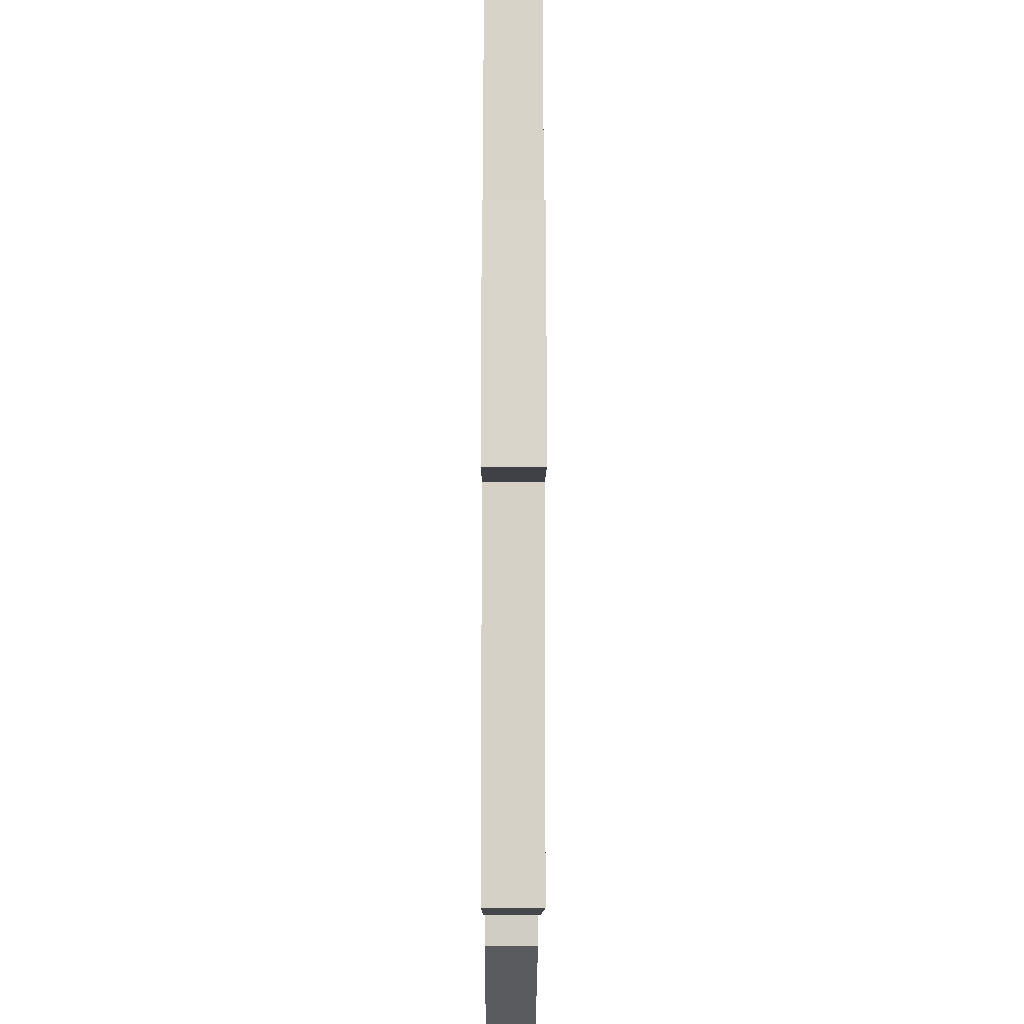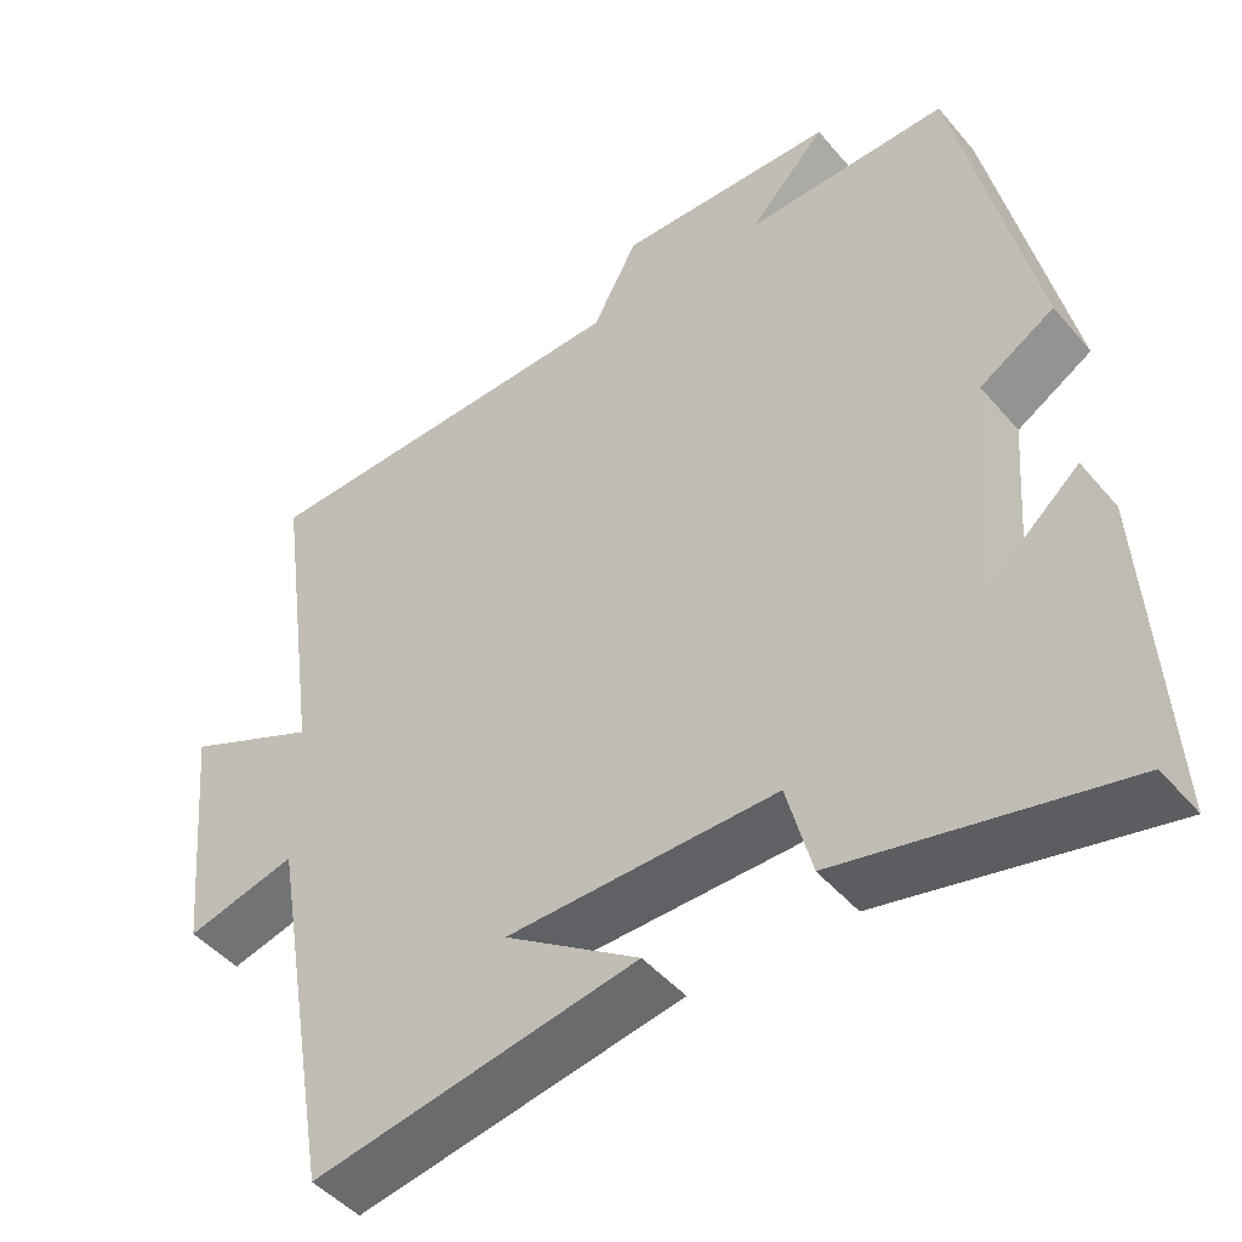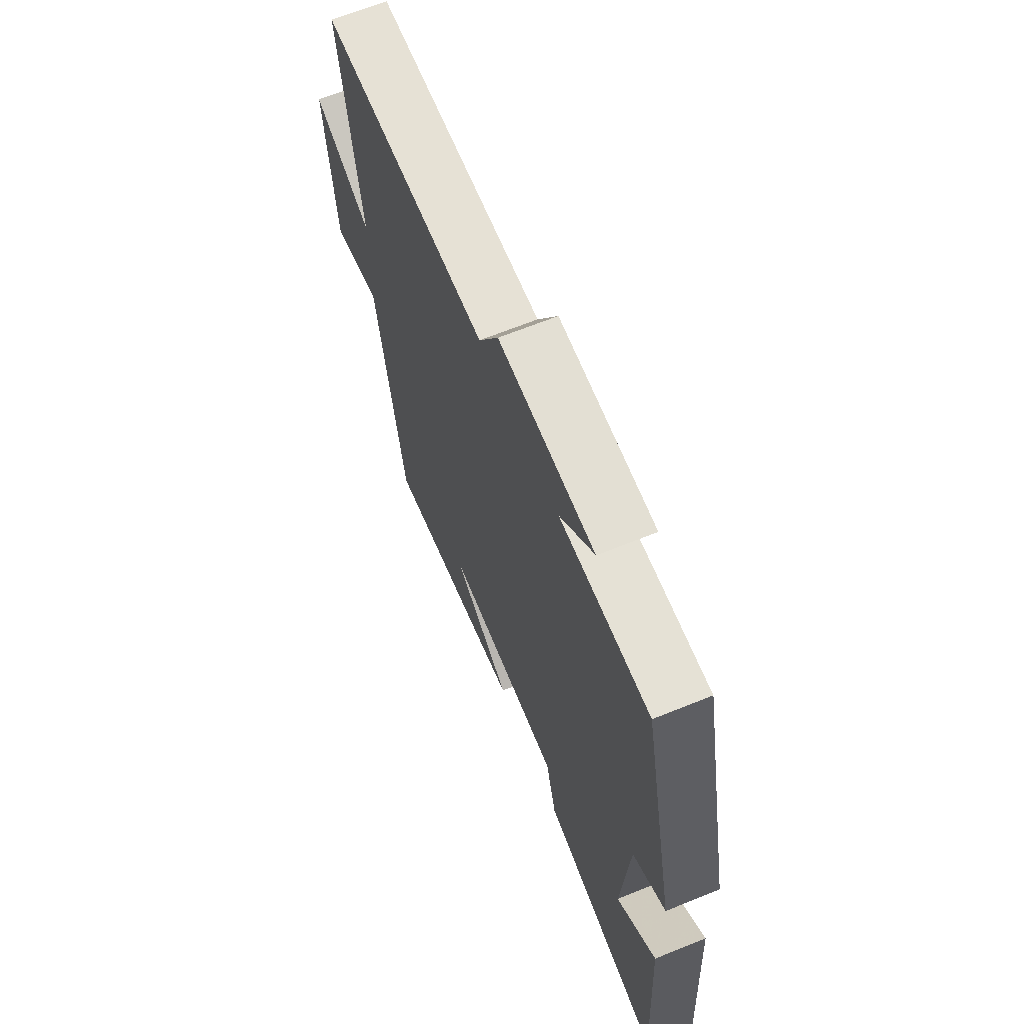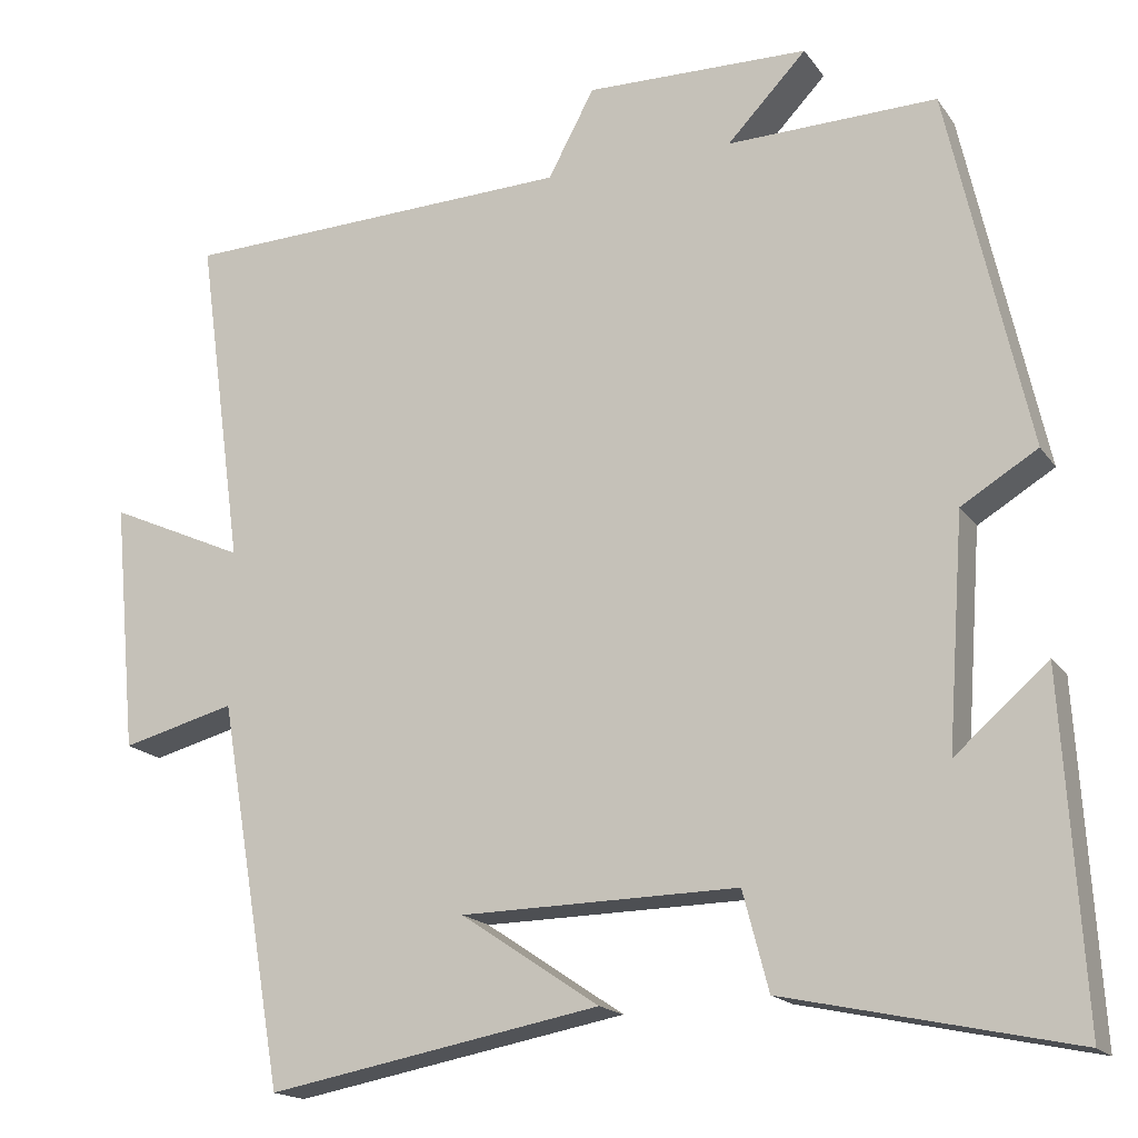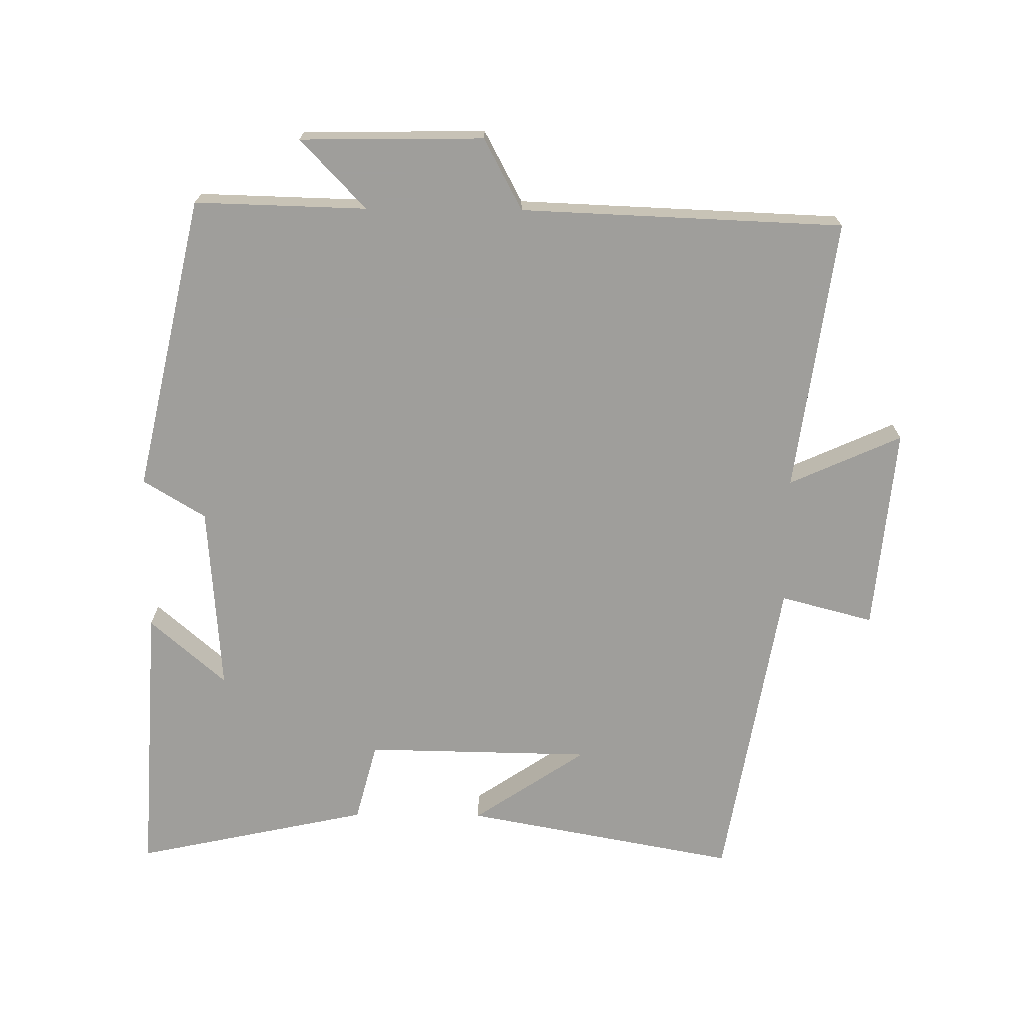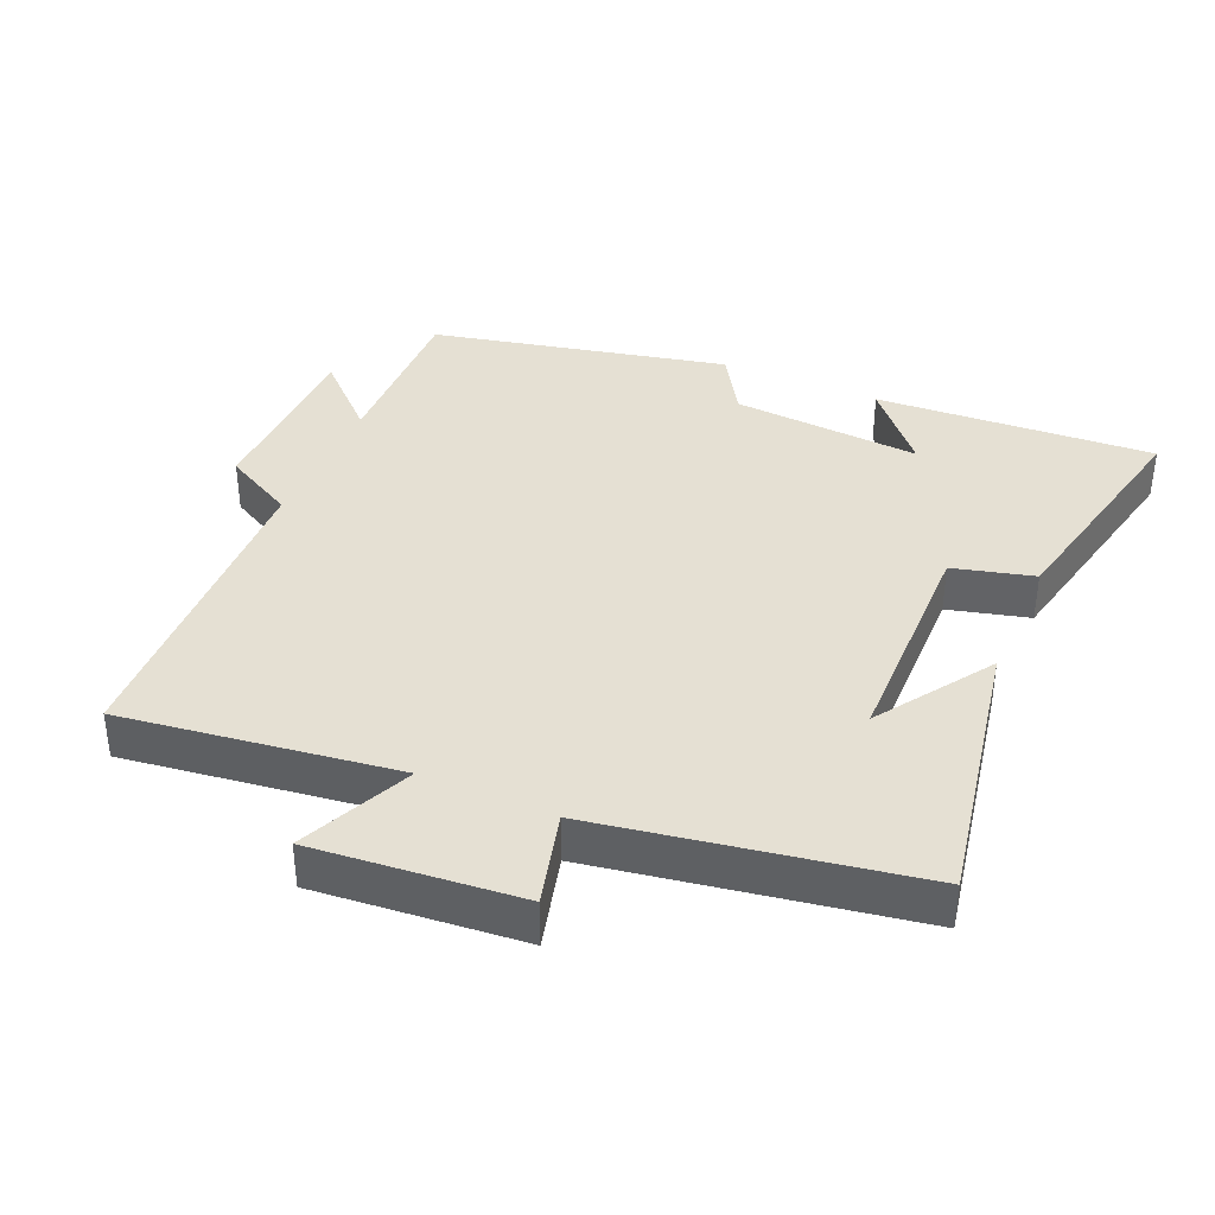
<metadata>
{"format":"obj","ext":"obj","renderer":"f3d","projection":"perspective","resolution":1024,"background":"white","views":[{"elev":-20.8,"azim":89.8,"up":"+Z"},{"elev":-46.3,"azim":-142.3,"up":"+Z"},{"elev":66.3,"azim":-112.1,"up":"+Z"},{"elev":-17.2,"azim":-156.4,"up":"+Z"},{"elev":-70.8,"azim":-0.5,"up":"+Y"},{"elev":37.9,"azim":113.6,"up":"+Y"}]}
</metadata>
<code>
v -0.403 0.07 0.507
v -0.15 0.07 0.5
v -0.246 0.07 0.601
v 0.024 0.07 0.605
v 0.08 0.07 0.5
v 0.555 0.07 0.481
v 0.5 0.07 0.079
v 0.665 0.07 0.153
v 0.637 0.07 -0.149
v 0.5 0.07 -0.113
v 0.421 0.07 -0.575
v 0.019 0.07 -0.5
v 0.186 0.07 -0.388
v -0.148 0.07 -0.382
v -0.179 0.07 -0.5
v -0.525 0.07 -0.574
v -0.5 0.07 -0.164
v -0.388 0.07 -0.262
v -0.408 0.07 0.016
v -0.5 0.07 0.072
v -0.403 0 0.507
v -0.15 0 0.5
v -0.246 0 0.601
v 0.024 0 0.605
v 0.08 0 0.5
v 0.555 0 0.481
v 0.5 0 0.079
v 0.665 0 0.153
v 0.637 0 -0.149
v 0.5 0 -0.113
v 0.421 0 -0.575
v 0.019 0 -0.5
v 0.186 0 -0.388
v -0.148 0 -0.382
v -0.179 0 -0.5
v -0.525 0 -0.574
v -0.5 0 -0.164
v -0.388 0 -0.262
v -0.408 0 0.016
v -0.5 0 0.072
f 19 20 1 2
f 18 19 2
f 15 16 17 18
f 14 15 18 2
f 13 14 2
f 11 12 13
f 10 11 13 2
f 7 8 9 10
f 7 10 2 3
f 5 6 7
f 5 7 3
f 3 4 5
f 22 21 40 39
f 22 39 38
f 38 37 36 35
f 22 38 35 34
f 22 34 33
f 33 32 31
f 22 33 31 30
f 30 29 28 27
f 23 22 30 27
f 27 26 25
f 23 27 25
f 25 24 23
f 1 21 22 2
f 2 22 23 3
f 3 23 24 4
f 4 24 25 5
f 5 25 26 6
f 6 26 27 7
f 7 27 28 8
f 8 28 29 9
f 9 29 30 10
f 10 30 31 11
f 11 31 32 12
f 12 32 33 13
f 13 33 34 14
f 14 34 35 15
f 15 35 36 16
f 16 36 37 17
f 17 37 38 18
f 18 38 39 19
f 19 39 40 20
f 20 40 21 1

</code>
